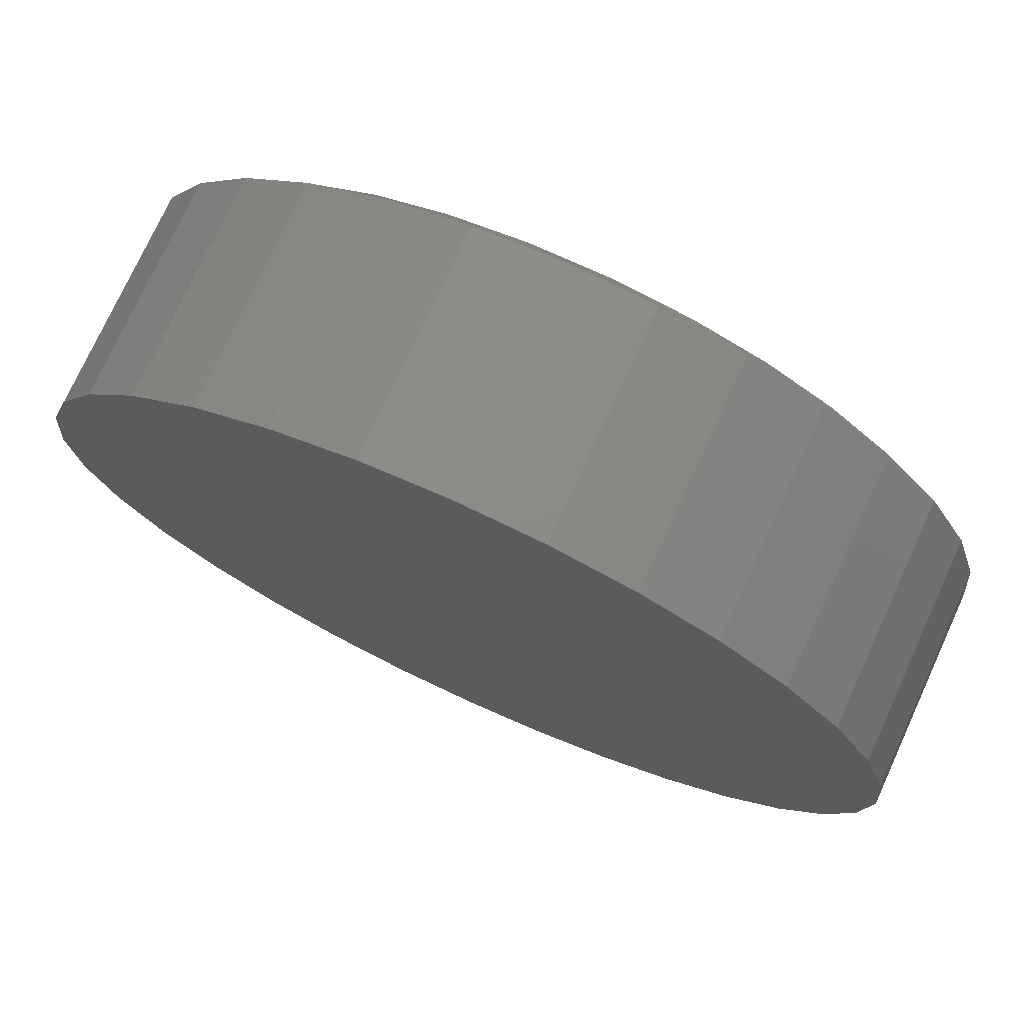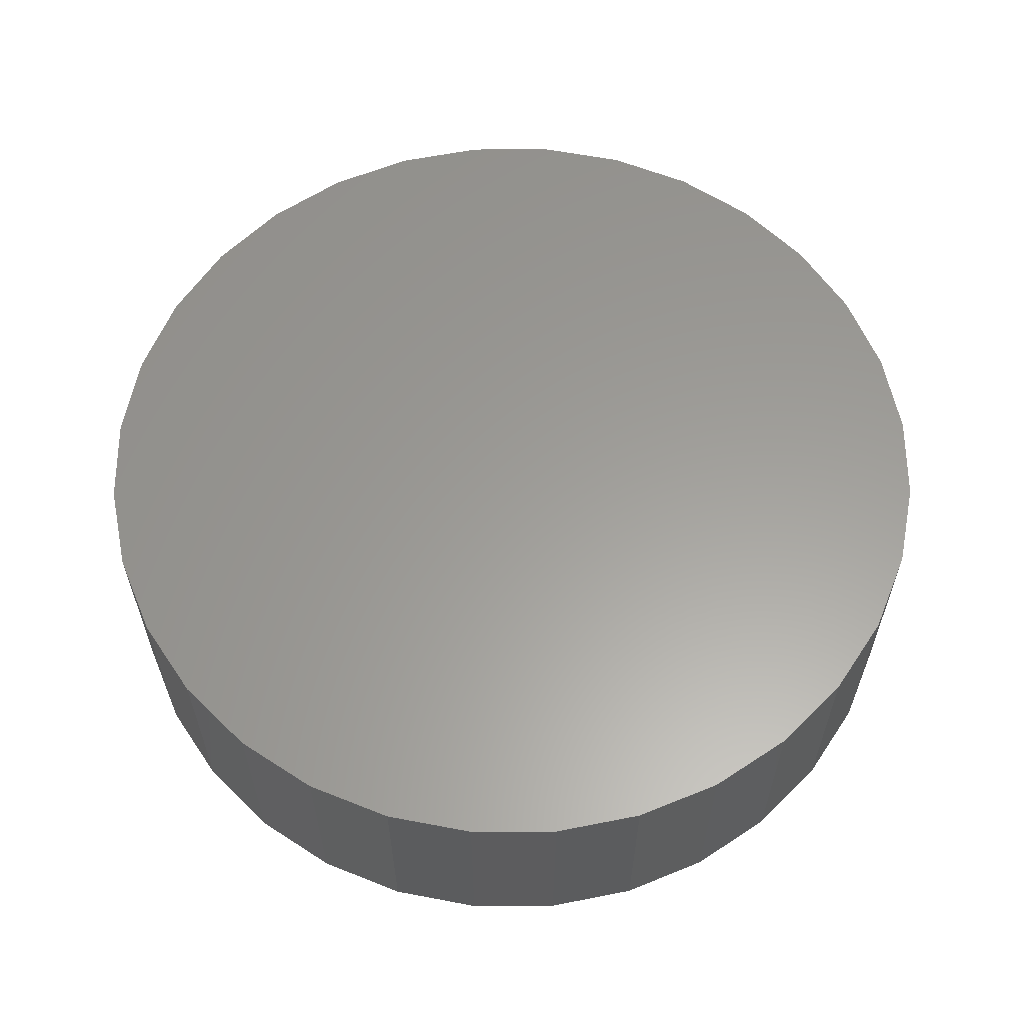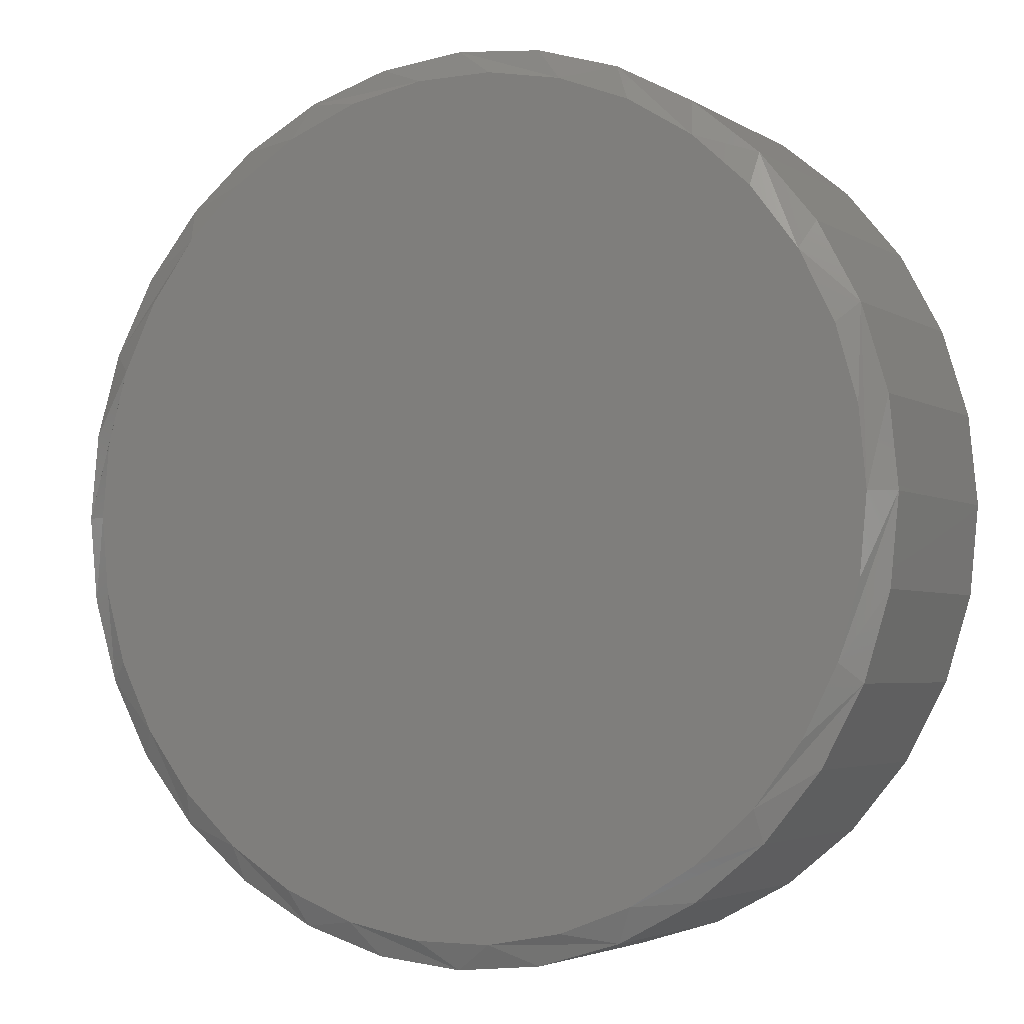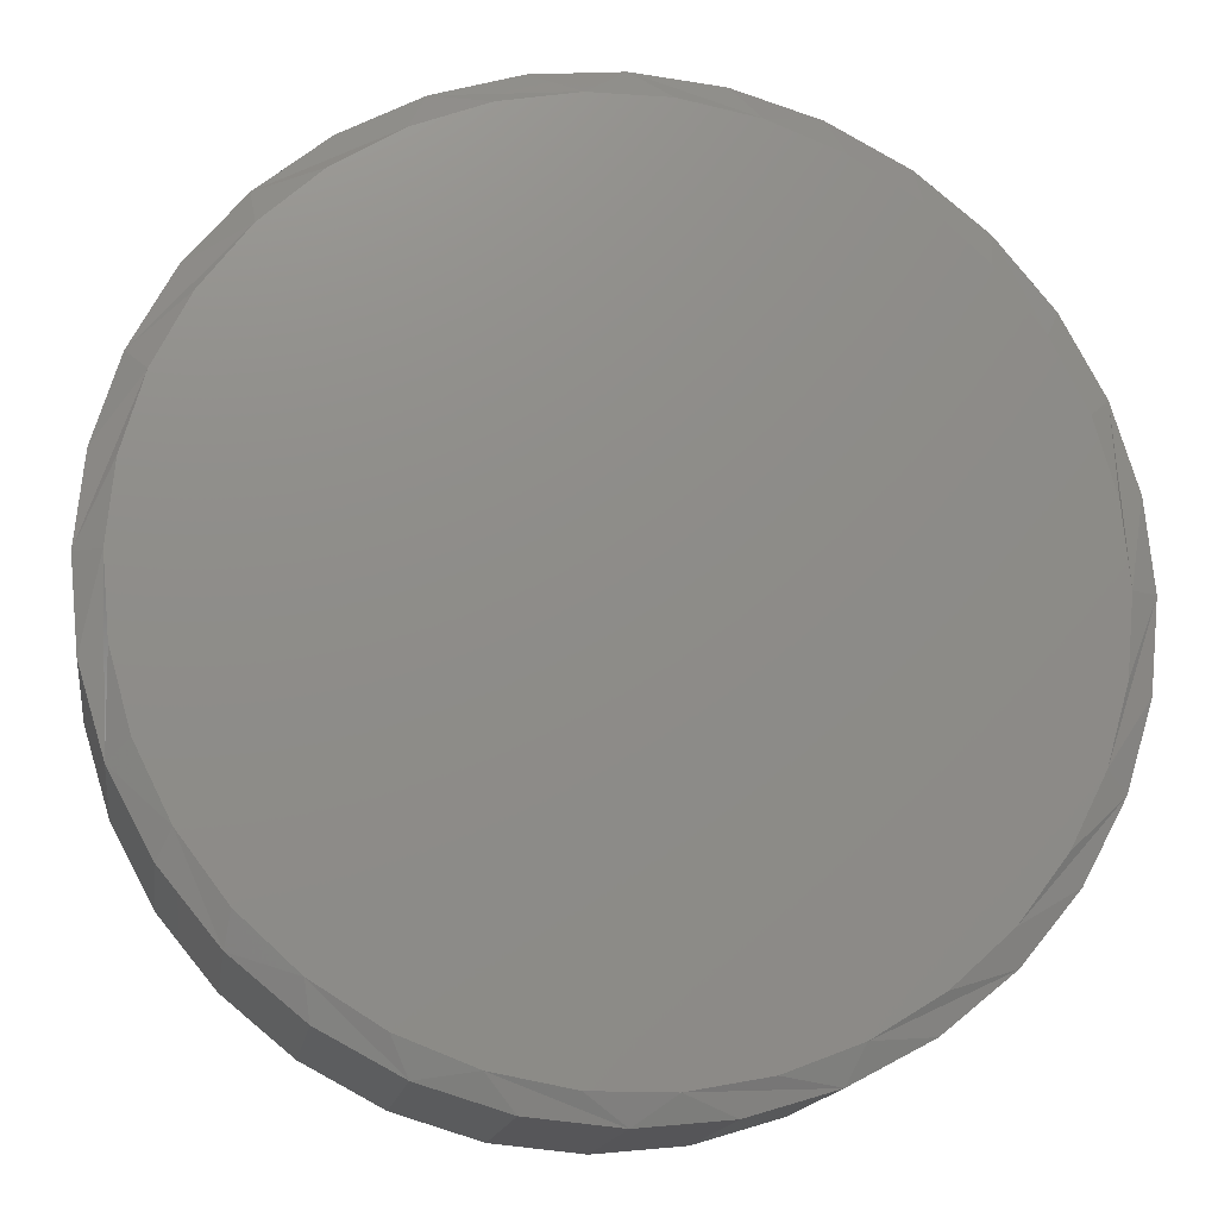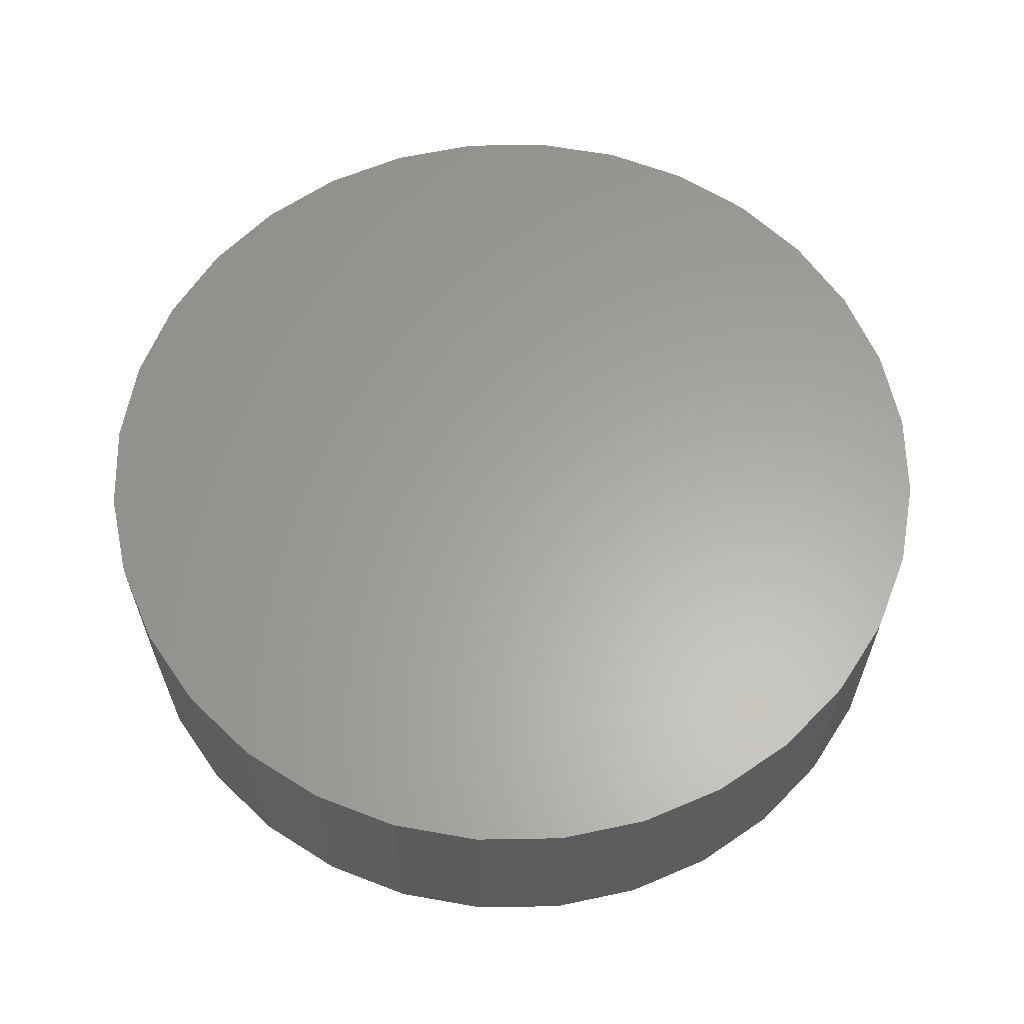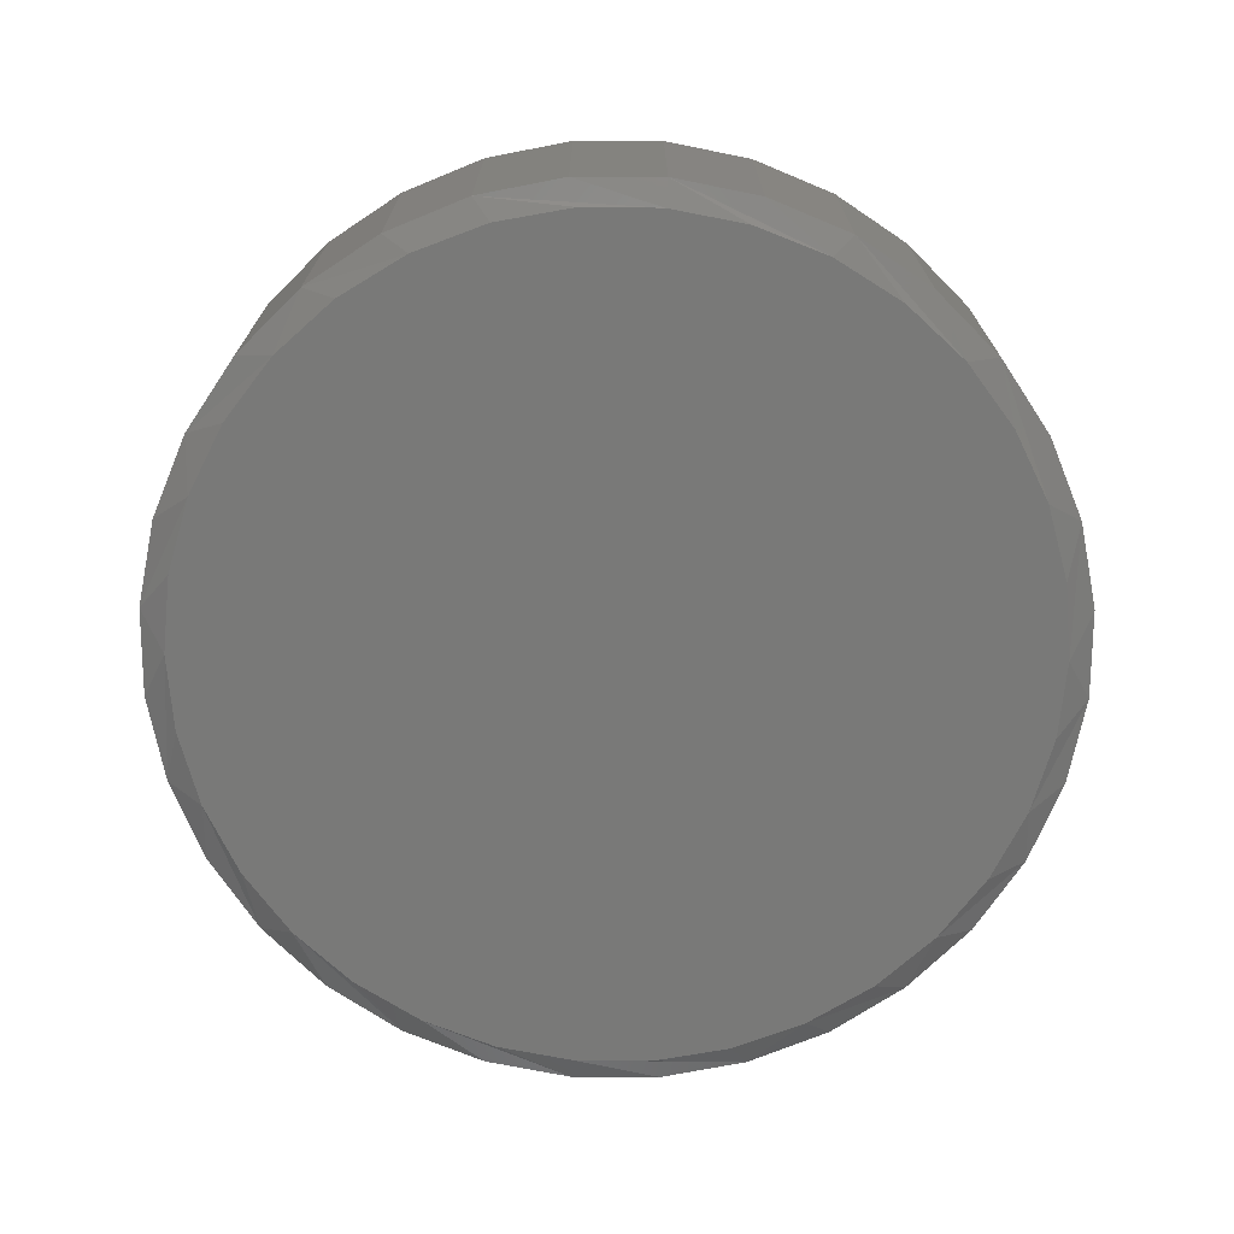
<metadata>
{"format":"stl","ext":"stl","renderer":"f3d","projection":"perspective","resolution":1024,"background":"white","views":[{"elev":74.9,"azim":-155.4,"up":"+Z"},{"elev":60.4,"azim":72.9,"up":"+Y"},{"elev":-3.6,"azim":28.2,"up":"+Z"},{"elev":-15.5,"azim":-8.4,"up":"+Z"},{"elev":62.0,"azim":105.9,"up":"+Y"},{"elev":-71.6,"azim":-95.8,"up":"+Y"}]}
</metadata>
<code>
# stl→obj: 98 verts, 192 faces
v 0.02027 -0.1484 0.2532
v -0.02751 -0.1484 0.2532
v -0.07449 -0.1484 0.2444
v 0.06725 -0.1484 0.2444
v 0.06725 -0.1484 -0.2538
v -0.02751 -0.1484 -0.2625
v 0.02028 -0.1484 -0.2625
v 0.1118 -0.1484 0.2271
v -0.1191 -0.1484 0.2271
v 0.1524 -0.1484 0.202
v -0.1597 -0.1484 0.202
v 0.1878 -0.1484 0.1698
v -0.195 -0.1484 0.1698
v 0.2166 -0.1484 0.1316
v -0.2238 -0.1484 0.1316
v 0.2379 -0.1484 0.08886
v -0.2451 -0.1484 0.08886
v 0.2509 -0.1484 0.0429
v -0.2582 -0.1484 0.04289
v 0.2553 -0.1484 -0.004687
v -0.2626 -0.1484 -0.00469
v 0.2509 -0.1484 -0.05227
v -0.2582 -0.1484 -0.05227
v 0.2379 -0.1484 -0.09824
v -0.2451 -0.1484 -0.09824
v 0.2166 -0.1484 -0.141
v -0.2238 -0.1484 -0.141
v 0.1878 -0.1484 -0.1792
v -0.195 -0.1484 -0.1791
v 0.1524 -0.1484 -0.2113
v -0.1597 -0.1484 -0.2113
v 0.1118 -0.1484 -0.2365
v -0.119 -0.1484 -0.2365
v -0.07449 -0.1484 -0.2538
v 0.271 1.124e-16 -0.004687
v 0.271 -0.1406 -0.004687
v 0.2657 1.061e-16 -0.05826
v 0.2657 -0.1406 -0.05826
v 0.2501 9.956e-17 -0.1098
v 0.2501 -0.1406 -0.1098
v 0.2247 9.288e-17 -0.1572
v 0.2247 -0.1406 -0.1572
v 0.1905 8.637e-17 -0.1989
v 0.1905 -0.1406 -0.1989
v 0.1489 8.027e-17 -0.233
v 0.1489 -0.1406 -0.233
v 0.1015 7.481e-17 -0.2584
v 0.1015 -0.1406 -0.2584
v 0.04995 7.022e-17 -0.274
v 0.04995 -0.1406 -0.274
v -0.003618 6.666e-17 -0.2793
v -0.003618 -0.1406 -0.2793
v -0.05719 6.427e-17 -0.274
v -0.05719 -0.1406 -0.274
v -0.1087 6.315e-17 -0.2584
v -0.1087 -0.1406 -0.2584
v -0.1562 6.333e-17 -0.233
v -0.1562 -0.1406 -0.233
v -0.1978 6.481e-17 -0.1989
v -0.1978 -0.1406 -0.1989
v -0.2319 6.753e-17 -0.1572
v -0.2319 -0.1406 -0.1572
v -0.2573 7.14e-17 -0.1098
v -0.2573 -0.1406 -0.1098
v -0.2729 7.625e-17 -0.05826
v -0.2729 -0.1406 -0.05826
v -0.2782 8.19e-17 -0.004687
v -0.2782 -0.1406 -0.004687
v -0.2729 8.814e-17 0.04888
v -0.2729 -0.1406 0.04888
v -0.2573 9.473e-17 0.1004
v -0.2573 -0.1406 0.1004
v -0.2319 1.014e-16 0.1479
v -0.2319 -0.1406 0.1479
v -0.1978 1.079e-16 0.1895
v -0.1978 -0.1406 0.1895
v -0.1562 1.14e-16 0.2236
v -0.1562 -0.1406 0.2236
v -0.1087 1.195e-16 0.249
v -0.1087 -0.1406 0.249
v -0.05719 1.241e-16 0.2646
v -0.05719 -0.1406 0.2646
v -0.003618 1.276e-16 0.2699
v -0.003618 -0.1406 0.2699
v 0.04995 1.3e-16 0.2646
v 0.04995 -0.1406 0.2646
v 0.1015 1.311e-16 0.249
v 0.1015 -0.1406 0.249
v 0.1489 1.31e-16 0.2236
v 0.1489 -0.1406 0.2236
v 0.1905 1.295e-16 0.1895
v 0.1905 -0.1406 0.1895
v 0.2247 1.268e-16 0.1479
v 0.2247 -0.1406 0.1479
v 0.2501 1.229e-16 0.1004
v 0.2501 -0.1406 0.1004
v 0.2657 1.18e-16 0.04888
v 0.2657 -0.1406 0.04888
f 1 2 3
f 1 3 4
f 5 6 7
f 4 3 8
f 8 3 9
f 8 9 10
f 10 9 11
f 10 11 12
f 12 11 13
f 12 13 14
f 14 13 15
f 14 15 16
f 16 15 17
f 16 17 18
f 18 17 19
f 18 19 20
f 20 19 21
f 20 21 22
f 22 21 23
f 22 23 24
f 24 23 25
f 24 25 26
f 26 25 27
f 26 27 28
f 28 27 29
f 28 29 30
f 30 29 31
f 30 31 32
f 32 31 33
f 32 33 5
f 5 33 34
f 5 34 6
f 35 36 37
f 37 36 38
f 37 38 39
f 39 38 40
f 39 40 41
f 41 40 42
f 41 42 43
f 43 42 44
f 43 44 45
f 45 44 46
f 45 46 47
f 47 46 48
f 47 48 49
f 49 48 50
f 49 50 51
f 51 50 52
f 51 52 53
f 53 52 54
f 53 54 55
f 55 54 56
f 55 56 57
f 57 56 58
f 57 58 59
f 59 58 60
f 59 60 61
f 61 60 62
f 61 62 63
f 63 62 64
f 63 64 65
f 65 64 66
f 65 66 67
f 67 66 68
f 67 68 69
f 69 68 70
f 69 70 71
f 71 70 72
f 71 72 73
f 73 72 74
f 73 74 75
f 75 74 76
f 75 76 77
f 77 76 78
f 77 78 79
f 79 78 80
f 79 80 81
f 81 80 82
f 81 82 83
f 83 82 84
f 83 84 85
f 85 84 86
f 85 86 87
f 87 86 88
f 87 88 89
f 89 88 90
f 89 90 91
f 91 90 92
f 91 92 93
f 93 92 94
f 93 94 95
f 95 94 96
f 95 96 97
f 97 96 98
f 97 98 35
f 35 98 36
f 94 92 14
f 14 96 94
f 16 96 14
f 90 88 10
f 10 92 90
f 12 92 10
f 86 84 4
f 4 88 86
f 8 88 4
f 82 80 2
f 2 84 82
f 1 84 2
f 78 76 9
f 9 80 78
f 3 80 9
f 74 72 13
f 13 76 74
f 11 76 13
f 17 72 70
f 15 72 17
f 16 18 96
f 12 14 92
f 8 10 88
f 1 4 84
f 3 2 80
f 11 9 76
f 15 13 72
f 20 36 98
f 20 98 96
f 20 96 18
f 68 21 19
f 68 19 17
f 68 17 70
f 62 60 27
f 27 64 62
f 25 64 27
f 58 56 31
f 31 60 58
f 29 60 31
f 54 52 34
f 34 56 54
f 33 56 34
f 50 48 7
f 7 52 50
f 6 52 7
f 46 44 32
f 32 48 46
f 5 48 32
f 42 40 28
f 28 44 42
f 30 44 28
f 24 40 38
f 26 40 24
f 25 23 64
f 29 27 60
f 33 31 56
f 6 34 52
f 5 7 48
f 30 32 44
f 26 28 40
f 21 68 66
f 21 66 64
f 21 64 23
f 36 20 22
f 36 22 24
f 36 24 38
f 83 85 81
f 51 53 49
f 49 53 55
f 49 55 47
f 47 55 57
f 47 57 45
f 45 57 59
f 45 59 43
f 43 59 61
f 43 61 41
f 41 61 63
f 41 63 39
f 39 63 65
f 39 65 37
f 37 65 67
f 37 67 35
f 35 67 69
f 35 69 97
f 97 69 71
f 97 71 95
f 95 71 73
f 95 73 93
f 93 73 75
f 93 75 91
f 91 75 77
f 91 77 89
f 89 77 79
f 89 79 87
f 87 79 81
f 87 81 85

</code>
